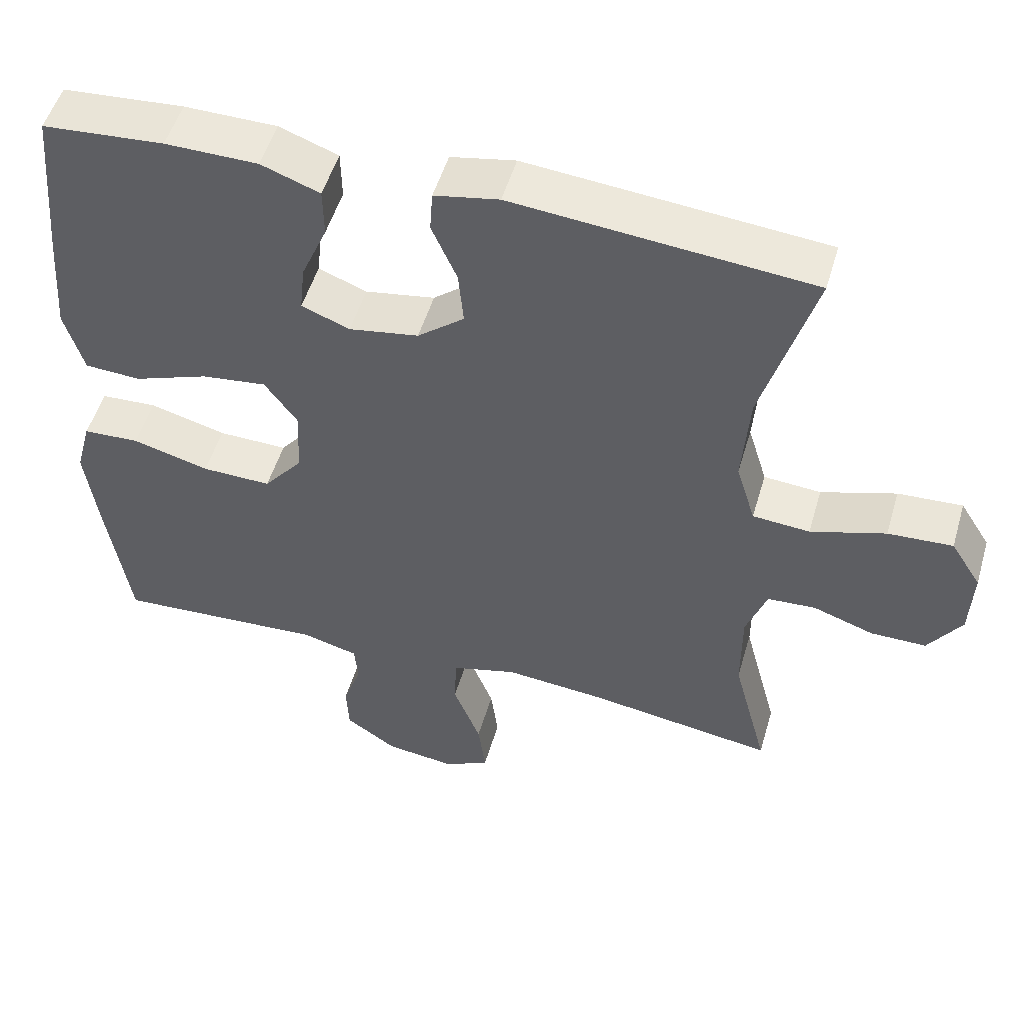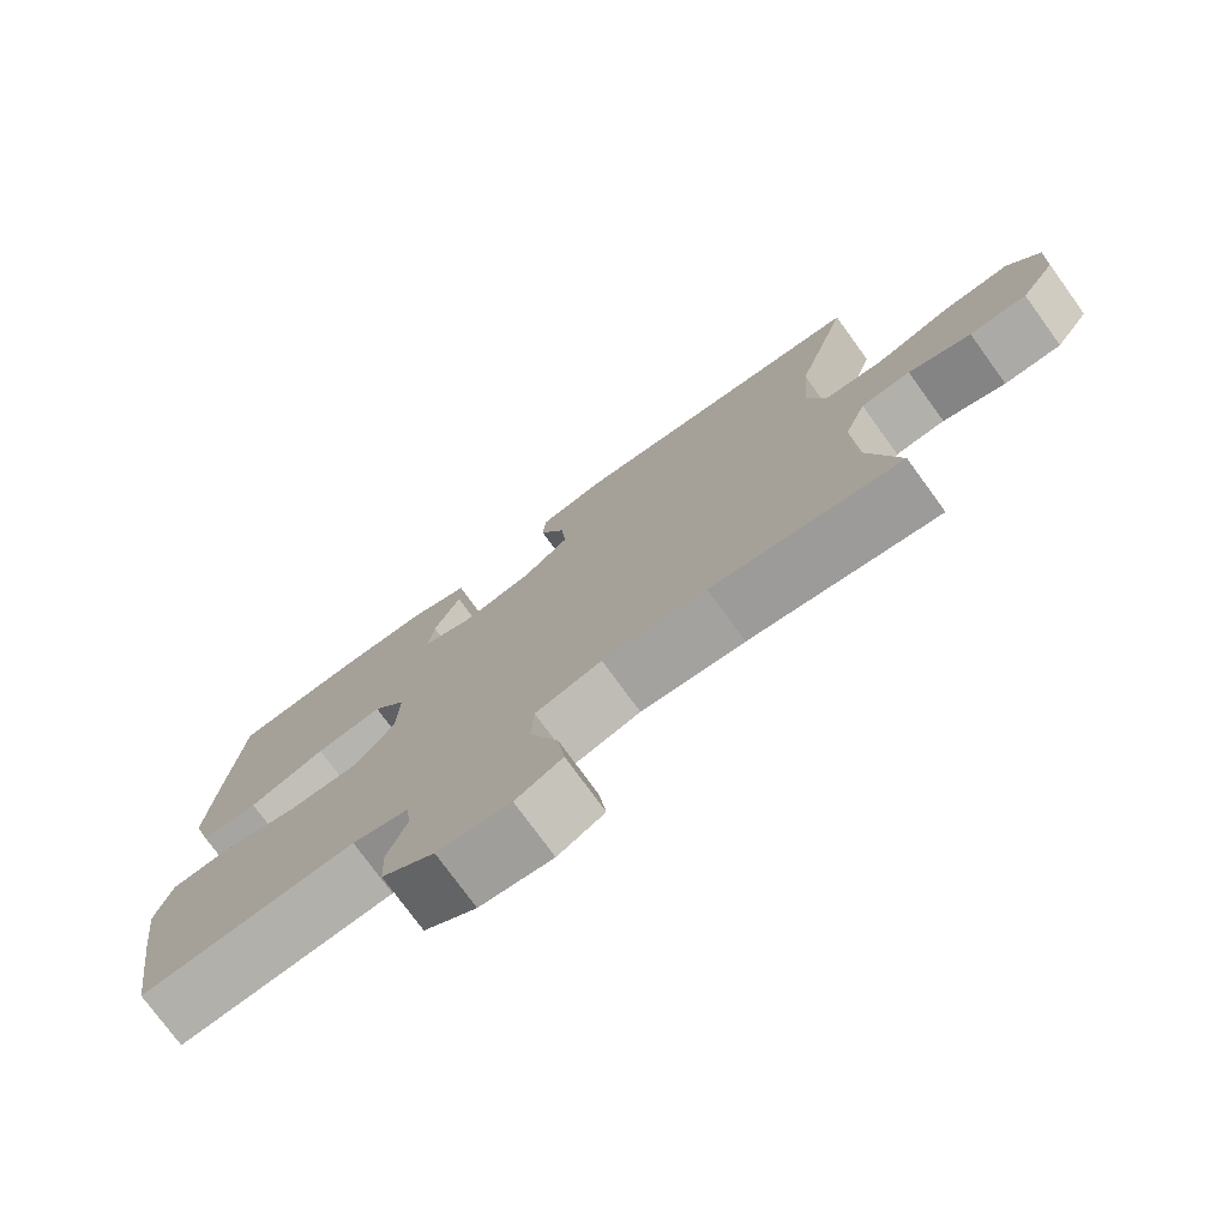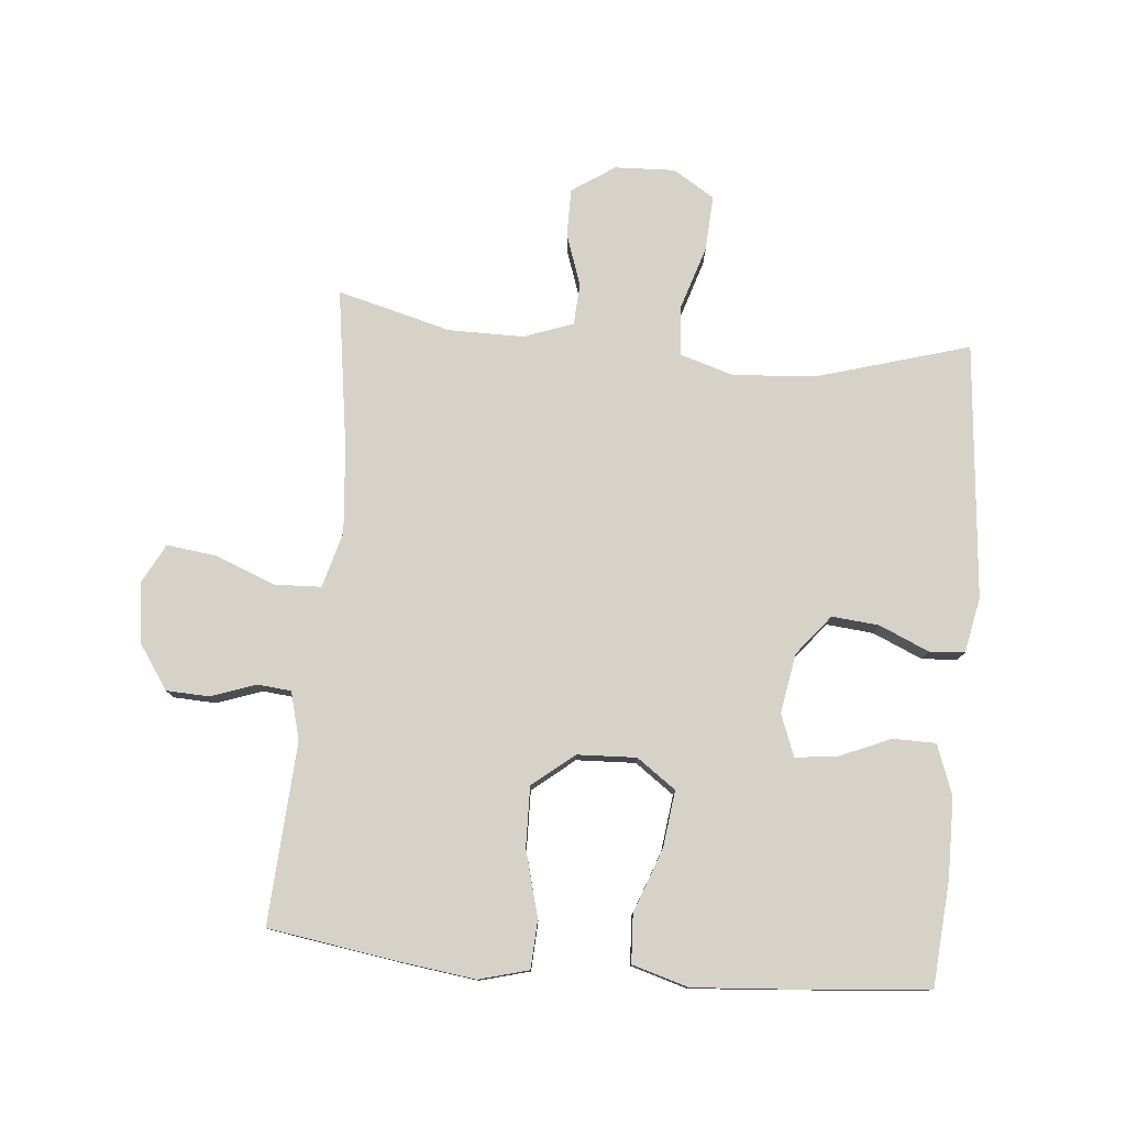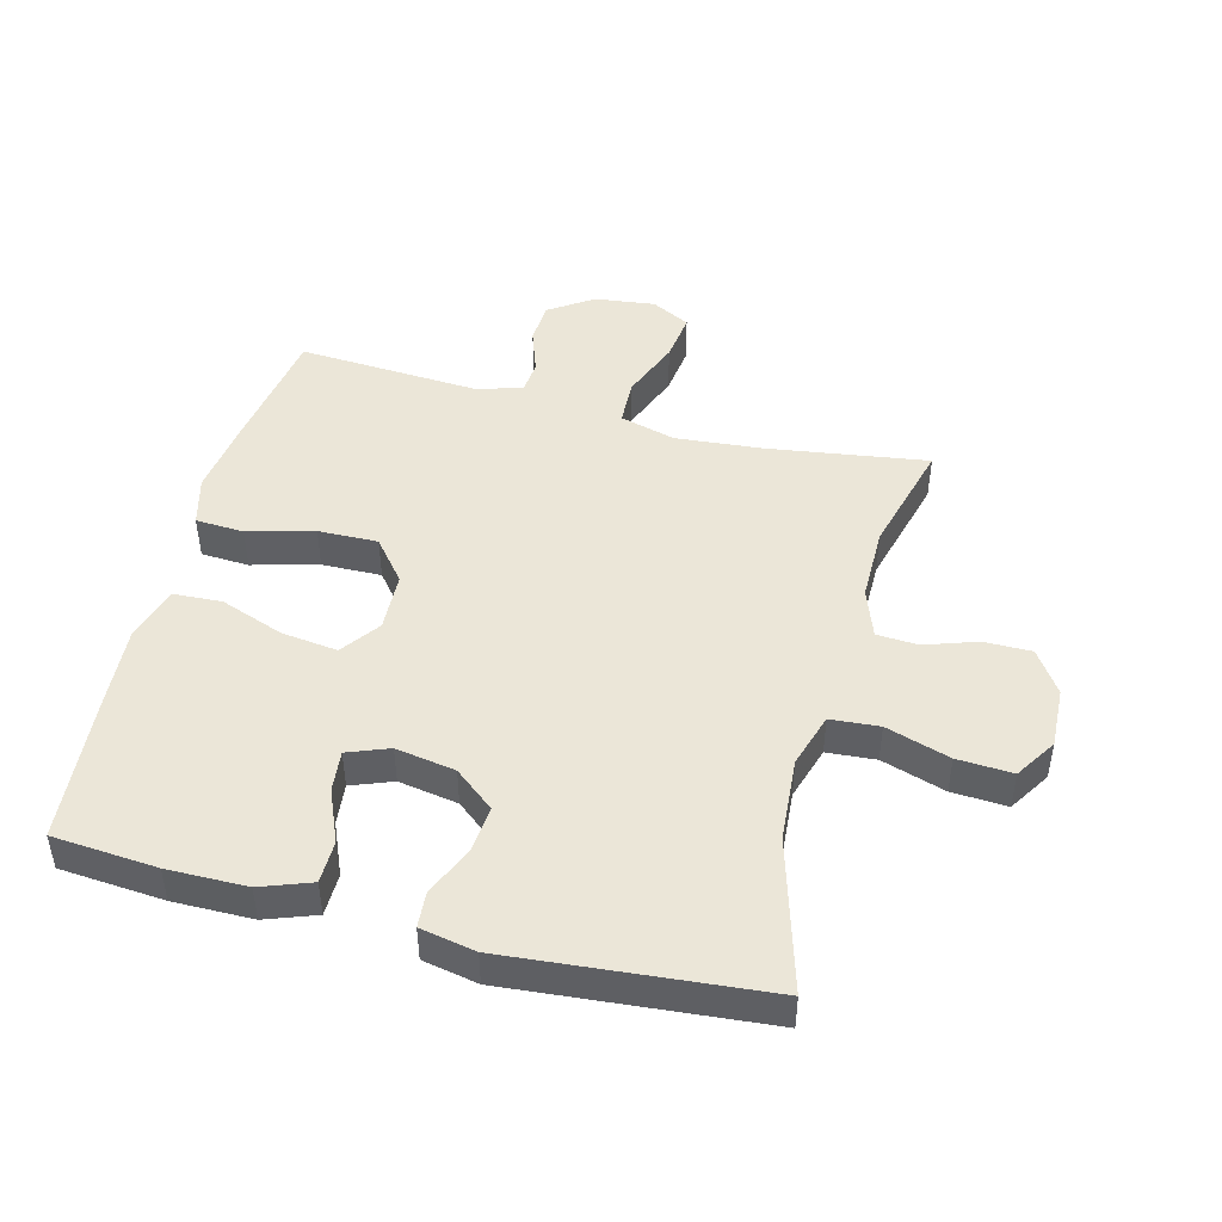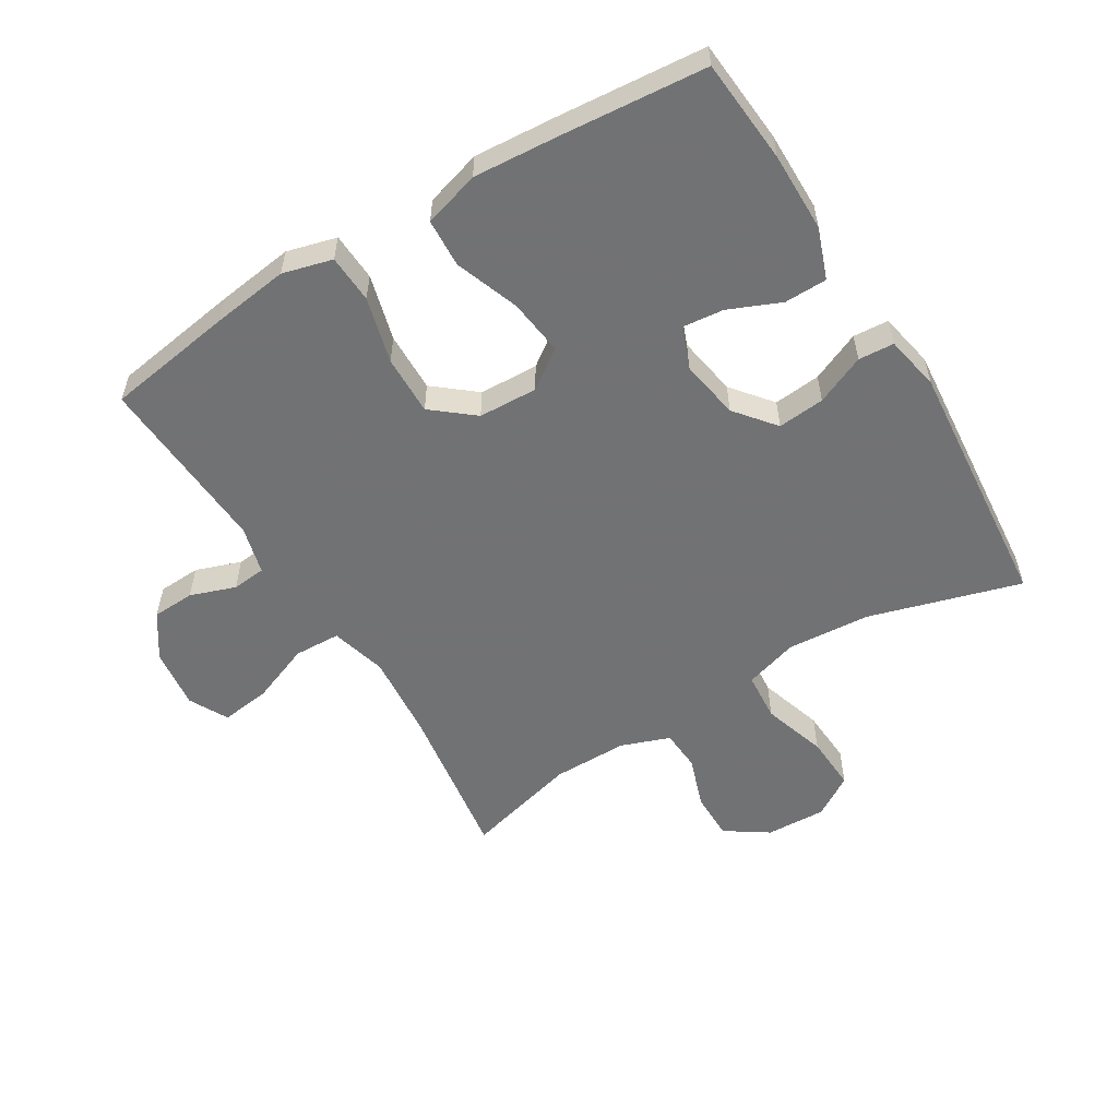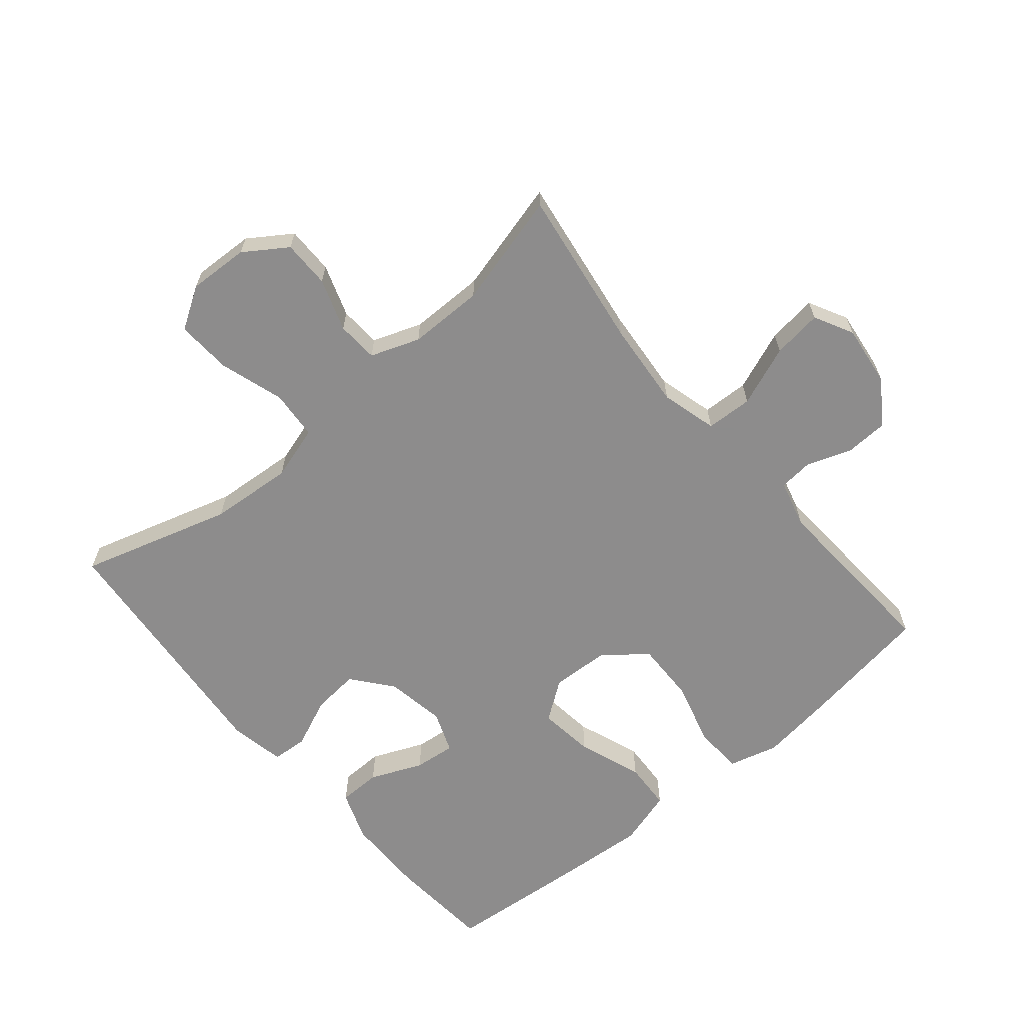
<metadata>
{"format":"obj","ext":"obj","renderer":"f3d","projection":"perspective","resolution":1024,"background":"white","views":[{"elev":51.6,"azim":16.2,"up":"+Z"},{"elev":-76.1,"azim":36.0,"up":"+Z"},{"elev":78.2,"azim":-84.8,"up":"+Y"},{"elev":46.5,"azim":14.6,"up":"+Y"},{"elev":-55.6,"azim":-58.6,"up":"+Y"},{"elev":-64.3,"azim":130.0,"up":"+Y"}]}
</metadata>
<code>
v 0.5 0.07 -0.5
v 0.249 0.07 -0.463
v 0.112 0.07 -0.451
v 0.024 0.07 -0.475
v 0.021 0.07 -0.548
v 0.058 0.07 -0.643
v 0.068 0.07 -0.721
v 0.007 0.07 -0.753
v -0.089 0.07 -0.741
v -0.158 0.07 -0.694
v -0.161 0.07 -0.627
v -0.136 0.07 -0.556
v -0.141 0.07 -0.503
v -0.216 0.07 -0.483
v -0.5 0.07 -0.5
v -0.531 0.07 -0.298
v -0.547 0.07 -0.178
v -0.526 0.07 -0.1
v -0.45 0.07 -0.096
v -0.346 0.07 -0.124
v -0.252 0.07 -0.126
v -0.199 0.07 -0.061
v -0.195 0.07 0.032
v -0.239 0.07 0.093
v -0.327 0.07 0.082
v -0.428 0.07 0.045
v -0.504 0.07 0.049
v -0.53 0.07 0.137
v -0.52 0.07 0.273
v -0.5 0.07 0.5
v -0.336 0.07 0.513
v -0.211 0.07 0.512
v -0.132 0.07 0.483
v -0.131 0.07 0.416
v -0.166 0.07 0.334
v -0.173 0.07 0.269
v -0.108 0.07 0.244
v -0.014 0.07 0.26
v 0.049 0.07 0.311
v 0.042 0.07 0.385
v 0.008 0.07 0.463
v 0.012 0.07 0.519
v 0.099 0.07 0.536
v 0.5 0.07 0.5
v 0.43 0.07 0.262
v 0.42 0.07 0.131
v 0.446 0.07 0.046
v 0.523 0.07 0.04
v 0.624 0.07 0.072
v 0.711 0.07 0.077
v 0.752 0.07 0.012
v 0.748 0.07 -0.083
v 0.703 0.07 -0.15
v 0.628 0.07 -0.15
v 0.546 0.07 -0.122
v 0.481 0.07 -0.126
v 0.453 0.07 -0.203
v 0.453 0.07 -0.321
v 0.5 0 -0.5
v 0.249 0 -0.463
v 0.112 0 -0.451
v 0.024 0 -0.475
v 0.021 0 -0.548
v 0.058 0 -0.643
v 0.068 0 -0.721
v 0.007 0 -0.753
v -0.089 0 -0.741
v -0.158 0 -0.694
v -0.161 0 -0.627
v -0.136 0 -0.556
v -0.141 0 -0.503
v -0.216 0 -0.483
v -0.5 0 -0.5
v -0.531 0 -0.298
v -0.547 0 -0.178
v -0.526 0 -0.1
v -0.45 0 -0.096
v -0.346 0 -0.124
v -0.252 0 -0.126
v -0.199 0 -0.061
v -0.195 0 0.032
v -0.239 0 0.093
v -0.327 0 0.082
v -0.428 0 0.045
v -0.504 0 0.049
v -0.53 0 0.137
v -0.52 0 0.273
v -0.5 0 0.5
v -0.336 0 0.513
v -0.211 0 0.512
v -0.132 0 0.483
v -0.131 0 0.416
v -0.166 0 0.334
v -0.173 0 0.269
v -0.108 0 0.244
v -0.014 0 0.26
v 0.049 0 0.311
v 0.042 0 0.385
v 0.008 0 0.463
v 0.012 0 0.519
v 0.099 0 0.536
v 0.5 0 0.5
v 0.43 0 0.262
v 0.42 0 0.131
v 0.446 0 0.046
v 0.523 0 0.04
v 0.624 0 0.072
v 0.711 0 0.077
v 0.752 0 0.012
v 0.748 0 -0.083
v 0.703 0 -0.15
v 0.628 0 -0.15
v 0.546 0 -0.122
v 0.481 0 -0.126
v 0.453 0 -0.203
v 0.453 0 -0.321
f 53 54 55
f 52 53 55
f 51 52 55
f 50 51 55
f 49 50 55
f 48 49 55
f 47 48 55 56
f 46 47 56 57
f 43 44 45
f 42 43 45
f 41 42 45
f 40 41 45
f 39 40 45 46
f 46 57 58
f 39 46 58
f 38 39 58
f 33 34 35
f 32 33 35
f 31 32 35
f 30 31 35
f 29 30 35
f 28 29 35
f 27 28 35
f 26 27 35
f 25 26 35
f 24 25 35 36
f 23 24 36 37
f 18 19 20
f 17 18 20
f 16 17 20
f 15 16 20
f 14 15 20
f 13 14 20 21
f 10 11 12
f 9 10 12
f 8 9 12
f 7 8 12
f 6 7 12
f 5 6 12
f 4 5 12 13
f 13 21 22
f 4 13 22
f 3 4 22
f 58 1 2
f 37 38 58
f 23 37 58
f 22 23 58
f 3 22 58
f 2 3 58
f 113 112 111
f 113 111 110
f 113 110 109
f 113 109 108
f 113 108 107
f 113 107 106
f 114 113 106 105
f 115 114 105 104
f 103 102 101
f 103 101 100
f 103 100 99
f 103 99 98
f 104 103 98 97
f 116 115 104
f 116 104 97
f 116 97 96
f 93 92 91
f 93 91 90
f 93 90 89
f 93 89 88
f 93 88 87
f 93 87 86
f 93 86 85
f 93 85 84
f 93 84 83
f 94 93 83 82
f 95 94 82 81
f 78 77 76
f 78 76 75
f 78 75 74
f 78 74 73
f 78 73 72
f 79 78 72 71
f 70 69 68
f 70 68 67
f 70 67 66
f 70 66 65
f 70 65 64
f 70 64 63
f 71 70 63 62
f 80 79 71
f 80 71 62
f 80 62 61
f 60 59 116
f 116 96 95
f 116 95 81
f 116 81 80
f 116 80 61
f 116 61 60
f 1 59 60 2
f 2 60 61 3
f 3 61 62 4
f 4 62 63 5
f 5 63 64 6
f 6 64 65 7
f 7 65 66 8
f 8 66 67 9
f 9 67 68 10
f 10 68 69 11
f 11 69 70 12
f 12 70 71 13
f 13 71 72 14
f 14 72 73 15
f 15 73 74 16
f 16 74 75 17
f 17 75 76 18
f 18 76 77 19
f 19 77 78 20
f 20 78 79 21
f 21 79 80 22
f 22 80 81 23
f 23 81 82 24
f 24 82 83 25
f 25 83 84 26
f 26 84 85 27
f 27 85 86 28
f 28 86 87 29
f 29 87 88 30
f 30 88 89 31
f 31 89 90 32
f 32 90 91 33
f 33 91 92 34
f 34 92 93 35
f 35 93 94 36
f 36 94 95 37
f 37 95 96 38
f 38 96 97 39
f 39 97 98 40
f 40 98 99 41
f 41 99 100 42
f 42 100 101 43
f 43 101 102 44
f 44 102 103 45
f 45 103 104 46
f 46 104 105 47
f 47 105 106 48
f 48 106 107 49
f 49 107 108 50
f 50 108 109 51
f 51 109 110 52
f 52 110 111 53
f 53 111 112 54
f 54 112 113 55
f 55 113 114 56
f 56 114 115 57
f 57 115 116 58
f 58 116 59 1

</code>
